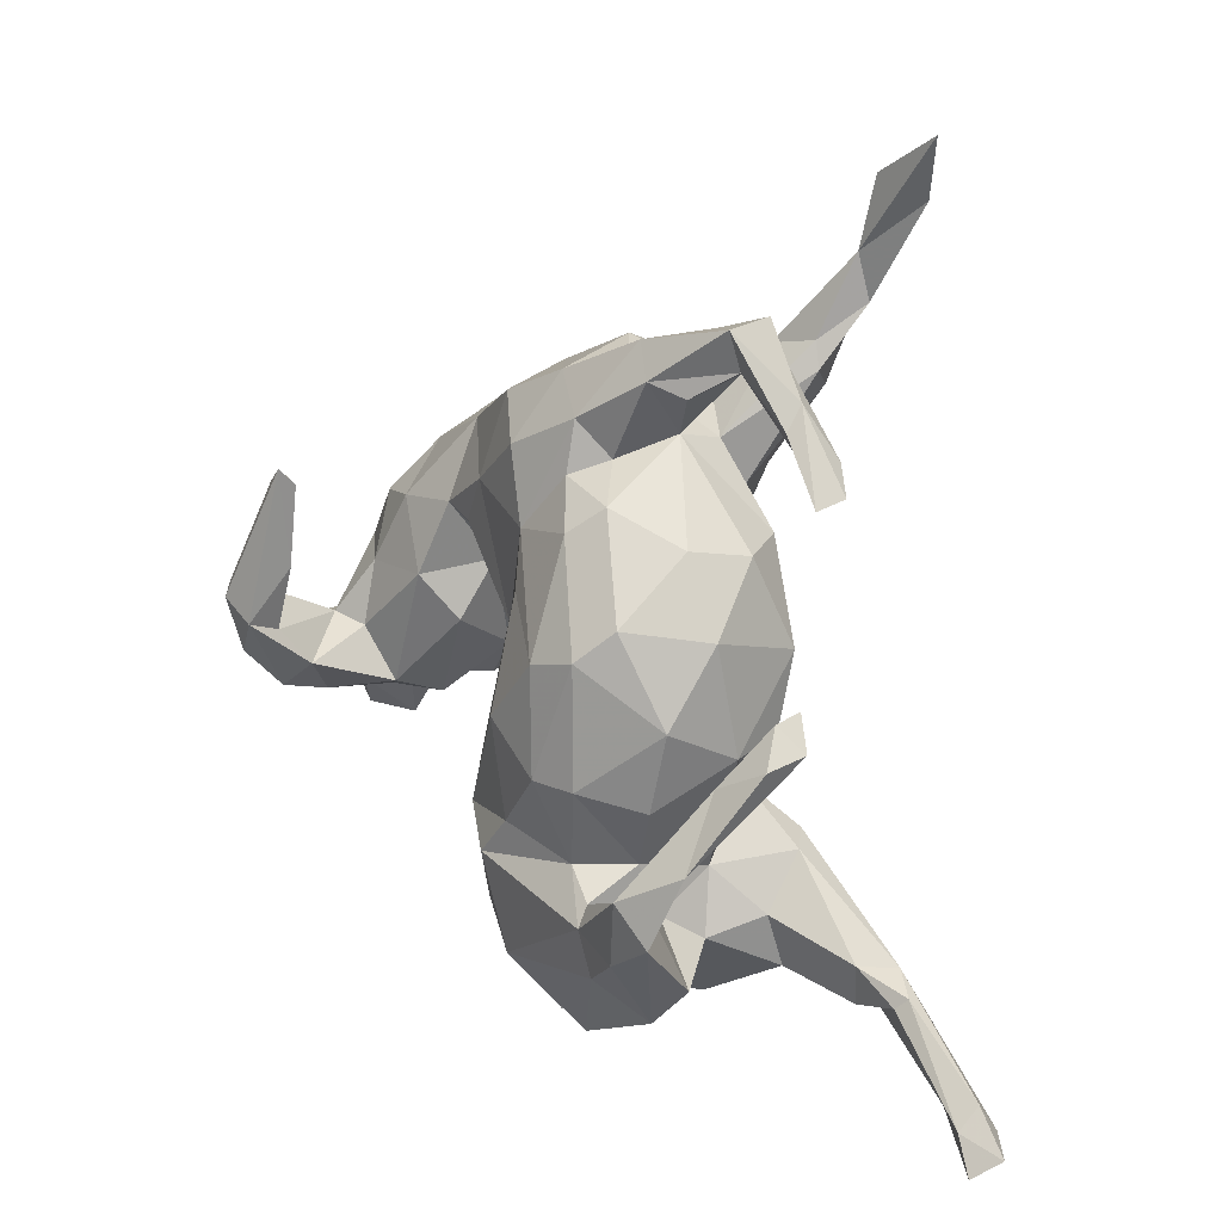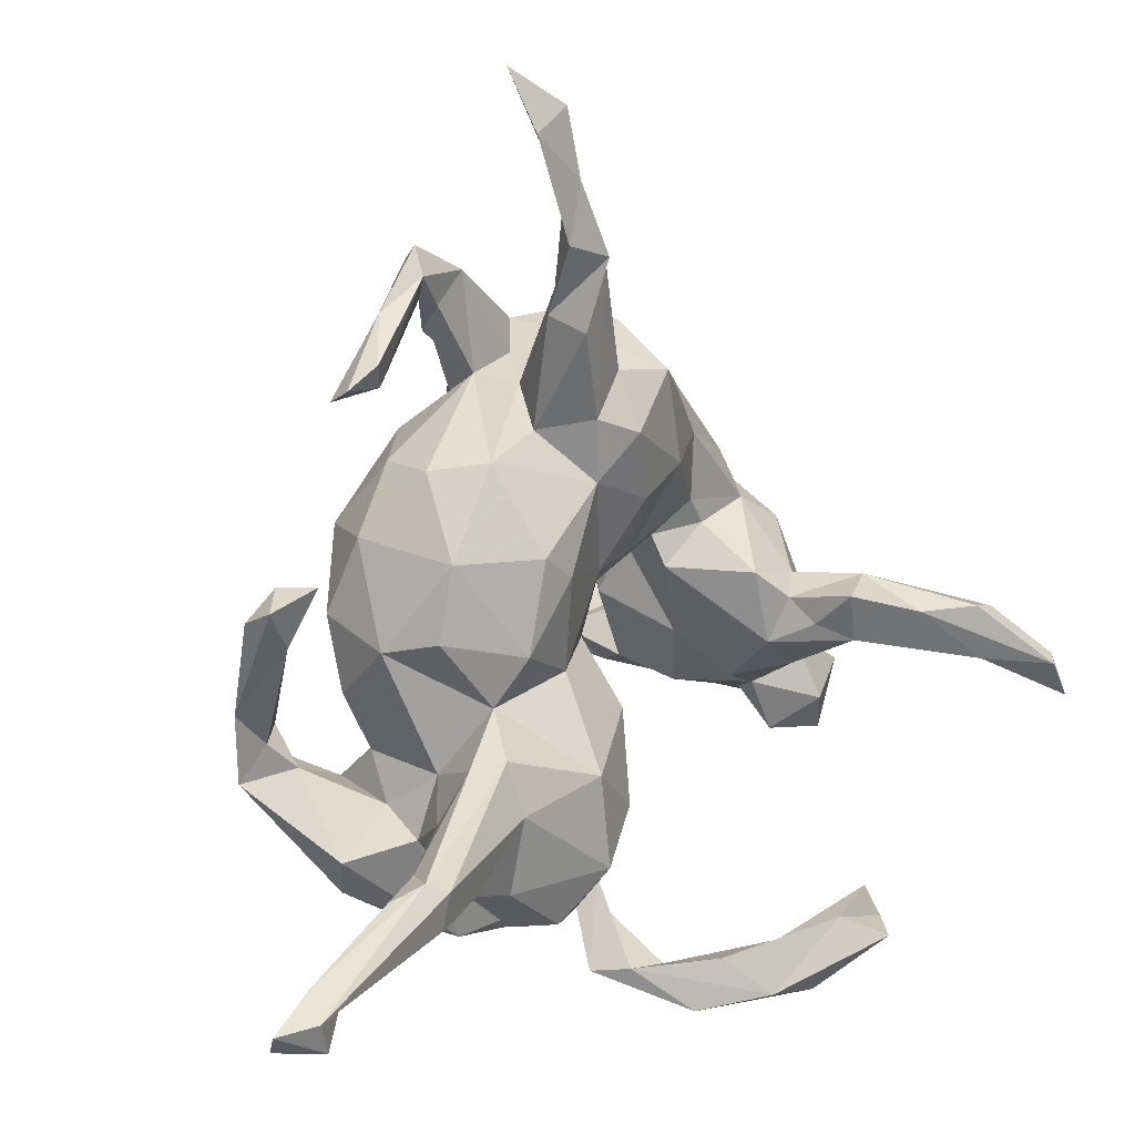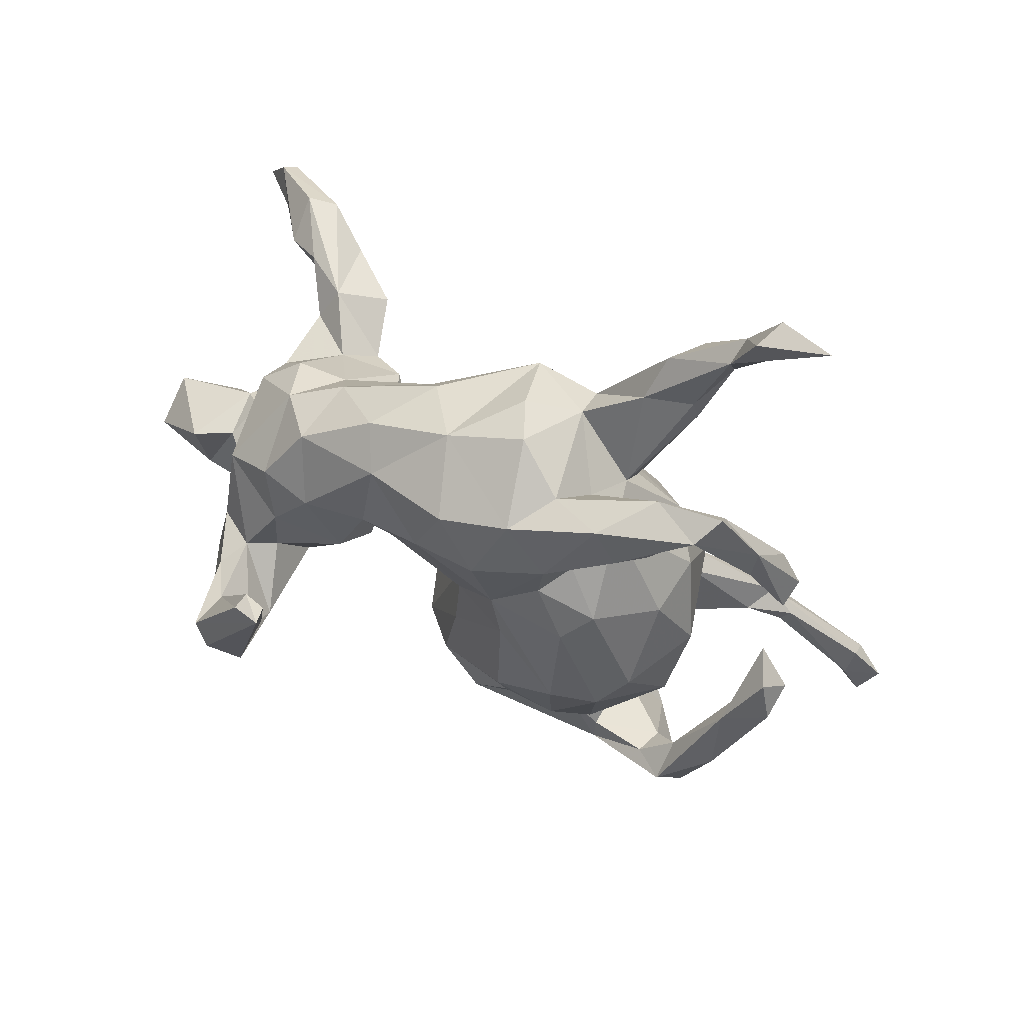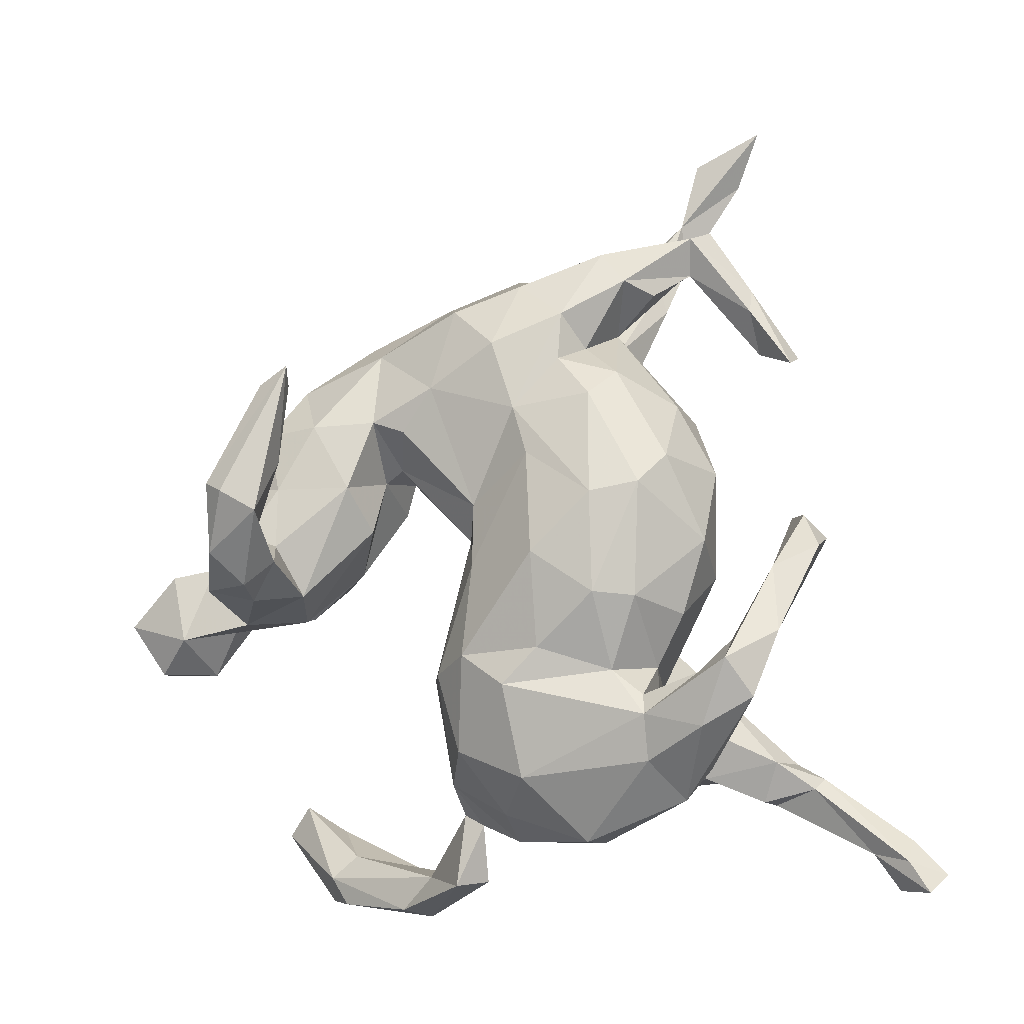
<metadata>
{"format":"obj","ext":"obj","renderer":"f3d","projection":"perspective","resolution":1024,"background":"white","views":[{"elev":14.9,"azim":57.7,"up":"+Y"},{"elev":0.8,"azim":135.0,"up":"+Y"},{"elev":76.5,"azim":26.7,"up":"+Y"},{"elev":-5.3,"azim":15.9,"up":"+Y"}]}
</metadata>
<code>
v 0.3376 0.1219 0.05213
v -0.03462 0.01717 0.04301
v -0.07322 -0.4876 -0.05786
v -0.3366 0.07741 0.3122
v -0.03021 -0.2501 -0.09724
v 0.255 -0.2082 0.1849
v -0.07138 -0.3425 0.05367
v -0.6142 -0.04798 -0.3916
v -0.179 0.1206 0.05931
v 0.1579 -0.4224 0.1275
v -0.4295 0.05051 -0.07088
v 0.3355 -0.3162 0.08803
v -0.4297 -0.1062 0.0544
v -0.4237 0.02602 -0.1712
v 0.577 -0.5041 -0.1718
v 0.353 -0.1905 0.1578
v -0.4386 0.1056 -0.0212
v 0.2634 -0.2848 0.01588
v 0.3513 0.7102 -0.2493
v 0.1842 0.08517 0.2224
v -0.311 -0.04854 0.3136
v -0.0159 0.4219 -0.08926
v -0.4712 -0.1721 0.02743
v 0.2439 -0.1967 -0.002282
v -0.5988 -0.06316 -0.4072
v 0.4337 -0.02136 0.12
v -0.5937 -0.09638 0.07437
v 0.2105 -0.1062 -0.07636
v -0.1806 0.3152 0.08346
v 0.1785 0.3862 -0.2184
v -0.01332 0.1744 -0.1437
v 0.1298 0.06803 -0.1432
v -0.1854 -0.4769 -0.1306
v -0.397 -0.453 -0.2635
v -0.3411 -0.535 -0.167
v -0.2348 0.2658 0.3486
v -0.2571 0.07029 -0.1304
v -0.1771 0.2076 0.13
v -0.2334 -0.01569 0.007271
v 0.4439 0.05735 0.005461
v 0.3155 0.6269 -0.2671
v -0.4063 0.06832 -0.207
v -0.2226 0.1435 -0.0569
v 0.6006 -0.4645 -0.1856
v -0.09595 0.3969 0.000571
v 0.2131 0.4114 -0.1821
v 0.2918 -0.3329 -0.08381
v 0.3294 -0.03182 0.01475
v -0.267 0.2019 0.1457
v 0.497 0.00983 0.09136
v -0.155 -0.552 -0.1058
v 0.5391 -0.4475 -0.151
v -0.1418 -0.4877 -0.05661
v -0.3658 0.2072 0.007886
v -0.03545 -0.4911 -0.01387
v 0.2609 -0.168 0.1138
v -0.5936 -0.06754 -0.000781
v 0.1149 0.3659 0.1147
v 0.4462 0.3072 -0.05366
v -0.3749 0.0247 0.2566
v 0.3022 -0.0903 0.1252
v -0.5215 -0.02094 0.08394
v -0.5339 0.02157 -0.3425
v -0.4369 -0.4331 -0.2162
v 0.4197 -0.3118 -0.1727
v -0.174 0.07872 -0.02972
v -0.08077 -0.2585 -0.02652
v -0.4049 0.02187 0.1807
v -0.3491 0.09544 0.3688
v 0.08765 0.4259 0.02138
v -0.3257 -0.08399 -0.02036
v -0.4159 -0.09838 0.01566
v -0.2072 0.1062 0.1611
v 0.04409 -0.3285 -0.131
v -0.4657 -0.02912 -0.2513
v 0.2854 0.1412 0.1616
v 0.1757 0.3446 -9e-05
v -0.3159 0.1053 0.1691
v 0.2924 0.4902 0.009043
v -0.07523 -0.4959 0.0239
v 0.5003 0.02324 0.03613
v 0.09795 -0.000847 0.2283
v 0.01034 0.4439 -0.03152
v -0.09053 0.2254 -0.1367
v 0.05111 0.2202 0.1554
v -0.319 0.08273 0.3905
v -0.4737 -0.0226 -0.01662
v 0.4091 0.3425 -0.07193
v 0.4407 0.2954 -0.01365
v -0.2415 0.2402 0.3208
v 0.2953 -0.2579 -0.05701
v 0.1687 0.2372 0.1631
v 0.04553 0.2622 -0.1888
v 0.1644 0.2649 -0.1055
v -0.3309 -0.004171 -0.1803
v 0.4513 -0.3491 -0.1399
v 0.2725 0.6664 -0.277
v -0.1476 0.1389 0.0747
v -0.3025 -0.09201 0.07322
v 0.1025 -0.1394 0.211
v 0.2068 -0.1723 0.1775
v 0.1866 0.09335 -0.1516
v 0.0838 -0.05991 -0.08513
v -0.3736 -0.02755 -0.2172
v -0.0352 -0.404 0.01276
v 0.4504 -0.1167 0.1723
v -0.2145 0.3359 0.02081
v -0.095 -0.1835 0.0691
v 0.2211 0.4803 -0.0267
v 0.3791 0.3774 -0.01406
v 0.08951 0.1948 -0.151
v -0.3076 0.03456 -0.1502
v -0.3463 0.1927 0.128
v -0.3008 -0.5359 -0.1114
v 0.346 -0.2539 0.2092
v -0.009668 -0.01476 0.1627
v 0.2807 0.2246 0.05822
v -0.0345 -0.1157 -0.0791
v 0.06291 0.347 -0.1651
v 0.07562 -0.3282 0.195
v -0.05328 0.3748 0.1116
v -0.2692 0.05435 0.381
v 0.4703 0.05686 0.06092
v 0.2396 0.3999 0.03278
v 0.2976 0.08494 -0.0906
v 0.1154 0.2785 -0.1766
v -0.4645 -0.007054 0.05817
v -0.3515 0.07104 -0.1182
v 0.5945 -0.4563 -0.1294
v 0.6273 -0.5031 -0.1218
v 0.4189 -0.2124 0.2036
v -0.488 0.02277 -0.3518
v 0.235 0.576 -0.2645
v -0.3889 -0.09661 0.1066
v 0.2292 0.559 -0.227
v 0.3336 0.01817 0.1213
v -0.4756 0.03766 -0.2505
v -0.3069 0.1807 -0.05788
v 0.1132 0.2959 0.1261
v 0.3779 0.4117 -0.03706
v -0.08338 0.2565 0.137
v 0.2463 -0.06579 0.1996
v 0.05236 -0.193 0.2183
v -0.2818 0.03853 0.3323
v -0.4187 0.01444 -0.3026
v 0.248 -0.1705 -0.1414
v 0.2867 0.4361 -0.0123
v -0.4066 -0.05065 0.2192
v 0.1441 0.3155 0.07794
v -0.01702 -0.1496 0.1904
v -0.03144 0.3517 -0.1686
v 0.2268 -0.2442 -0.153
v -0.4205 0.001135 0.1006
v -0.6439 -0.1105 -0.3961
v -0.2495 -0.5319 -0.1714
v 0.1622 0.4644 0.0498
v -0.1896 -0.5396 -0.06581
v 0.6508 -0.4777 -0.1564
v -0.4115 -0.04128 -0.09414
v -0.3279 -0.4954 -0.1174
v -0.2786 0.2403 0.3385
v 0.4524 -0.0237 0.05849
v 0.2526 0.0997 0.2041
v 0.2901 0.2092 -0.03096
v -0.5001 -0.1187 0.09407
v 0.2661 0.4299 -0.02728
v 0.4644 -0.3339 -0.1523
v 0.1059 -0.4029 -0.09351
v 0.298 -0.01997 -0.06573
v 0.3832 -0.1287 0.1704
v -0.5282 -0.003747 -0.2737
v 0.07803 0.1493 0.1795
v 0.2867 -0.1829 -0.1107
v 0.1582 0.3292 -0.07197
v 0.3871 0.3152 -0.05017
v -0.2911 0.2507 -0.03061
v -0.05748 -0.3626 -0.008665
v 0.04434 0.4141 0.08914
v -0.5604 -0.1721 0.005661
v 0.07532 -0.2 -0.1452
v -0.2942 -0.461 -0.14
v -0.03133 0.02548 0.09518
v 0.3883 -0.3237 -0.1856
v 0.06083 0.3917 -0.1191
v 0.3729 -0.3699 -0.14
v 0.2376 0.2195 -0.0997
v -0.06869 0.105 -0.06214
v -0.4199 0.116 0.1131
v 0.3385 -0.1768 0.1976
v -0.1296 0.1921 0.1284
v -0.387 0.1533 -0.05748
v -0.2729 0.2415 0.3136
v -0.5126 -0.1244 -0.03759
v 0.2543 0.6575 -0.2341
v 0.1253 0.3744 -0.01908
v 0.03463 -0.3839 0.1339
v -0.171 0.2715 -0.08827
v 0.2013 0.4194 0.06654
v 0.1338 0.4367 -0.165
v 0.1819 0.483 -0.2635
v -0.3372 0.03643 -0.2412
v 0.2025 0.2721 0.1235
v -0.3407 -0.4245 -0.219
v 0.1072 -0.4026 0.003476
v 0.3835 -0.1567 0.229
v 0.1902 -0.03796 -0.1244
v 0.03507 -0.4259 0.06072
v 0.3051 -0.361 0.1235
v 0.2593 -0.2415 0.08262
v -0.1823 0.04198 0.1125
v -0.07021 -0.1779 0.1385
v -0.157 0.1253 -0.01877
v 0.2025 0.4479 -0.1841
v -0.4049 -0.3854 -0.2119
v 0.01589 0.3204 0.148
v 0.3862 -0.3752 -0.1689
v -0.5784 -0.05783 -0.3381
v -0.06501 -0.389 0.01088
v -0.3761 -0.06469 -0.09735
v 0.234 0.4945 -0.2426
v -0.03137 -0.2913 0.1584
v -0.311 0.01706 0.189
v -0.3251 -0.06754 0.2402
v 0.0145 0.07498 -0.0809
v -0.5176 -0.05479 -0.3369
v -0.4452 0.01196 0.005718
v 0.2206 -0.3504 -0.1189
v -0.2748 -0.01357 0.2879
v 0.395 -0.308 -0.1225
v 0.3128 0.4634 -0.05103
v -0.1917 0.176 -0.06391
v 0.2594 -0.236 0.2012
v 0.3105 -0.3397 -0.1523
v 0.1594 -0.405 -0.0543
v -0.1518 0.3398 -0.07193
v 0.399 -0.1567 0.1681
v -0.3507 0.03179 0.2133
v 0.2614 -0.3037 0.184
v 0.1437 0.4832 -0.2196
v -0.5476 -0.1709 0.05964
v -0.09107 -0.1492 0.01049
v -0.3007 -0.03147 -0.1163
v -0.2764 -0.05754 0.1613
v -0.3498 -0.003829 0.3522
v 0.5975 -0.4257 -0.159
v 0.3138 0.5058 -0.0354
v -0.000274 -0.01684 -0.03188
v 0.1888 -0.06041 0.2234
v -0.2548 0.1277 0.3249
v -0.3078 0.2653 0.06918
v 0.1629 -0.4278 0.04269
v -0.01655 0.07728 0.1323
f 16 6 189
f 6 56 101
f 205 115 131
f 208 131 115
f 208 115 238
f 131 16 236
f 106 131 236
f 131 106 205
f 236 16 170
f 189 205 170
f 170 16 189
f 205 189 232
f 115 205 232
f 238 115 232
f 10 238 120
f 205 106 26
f 170 205 26
f 232 189 6
f 6 101 232
f 238 232 120
f 101 142 248
f 101 248 100
f 143 232 101
f 143 101 100
f 120 232 143
f 120 143 221
f 100 248 82
f 100 82 150
f 221 143 150
f 143 100 150
f 142 163 248
f 248 163 20
f 248 20 82
f 82 20 172
f 223 228 21
f 228 243 222
f 51 35 155
f 152 74 180
f 146 152 180
f 152 227 74
f 146 183 152
f 183 233 152
f 65 183 146
f 65 44 183
f 44 216 183
f 44 52 216
f 245 44 65
f 65 167 245
f 75 104 14
f 14 42 137
f 128 14 11
f 14 128 42
f 14 159 11
f 104 159 14
f 84 197 151
f 184 119 151
f 242 219 104
f 95 242 104
f 128 112 42
f 112 201 42
f 37 112 128
f 95 201 112
f 93 84 151
f 119 93 151
f 199 119 184
f 126 119 239
f 30 126 239
f 239 119 199
f 174 213 199
f 199 213 135
f 93 31 84
f 111 31 93
f 126 93 119
f 75 14 137
f 135 41 19
f 30 200 46
f 154 217 8
f 225 217 154
f 217 171 8
f 145 225 25
f 171 137 63
f 8 171 63
f 42 63 137
f 42 132 63
f 145 132 42
f 41 133 97
f 225 75 217
f 41 97 19
f 25 154 8
f 225 154 25
f 132 8 63
f 25 8 132
f 145 25 132
f 184 174 199
f 66 242 37
f 187 231 84
f 31 187 84
f 53 3 33
f 147 79 198
f 66 212 9
f 123 81 40
f 40 26 123
f 177 67 5
f 67 177 218
f 1 48 125
f 67 108 241
f 1 164 117
f 117 164 77
f 2 247 241
f 241 182 2
f 118 241 247
f 117 77 202
f 202 77 149
f 124 147 198
f 77 124 198
f 149 77 198
f 139 202 149
f 2 182 98
f 2 98 212
f 99 39 210
f 210 39 9
f 72 71 39
f 39 99 72
f 58 149 198
f 58 198 156
f 9 212 98
f 39 66 9
f 94 46 174
f 224 187 31
f 186 94 174
f 94 111 126
f 32 224 111
f 186 102 111
f 32 111 102
f 94 186 111
f 64 160 214
f 103 224 32
f 125 102 186
f 160 64 35
f 114 160 35
f 160 181 214
f 206 103 32
f 102 206 32
f 125 206 102
f 34 155 35
f 33 203 181
f 33 155 203
f 180 74 5
f 46 213 174
f 111 224 31
f 181 203 214
f 53 80 218
f 3 53 218
f 80 53 157
f 177 3 218
f 105 55 177
f 3 177 55
f 168 207 105
f 204 207 168
f 56 24 48
f 48 24 28
f 40 81 162
f 80 157 51
f 51 55 80
f 234 204 168
f 91 173 24
f 18 91 24
f 204 234 18
f 47 18 234
f 234 227 47
f 18 47 91
f 176 54 250
f 107 176 250
f 54 17 188
f 176 138 54
f 138 191 54
f 55 51 3
f 191 17 54
f 204 251 207
f 251 204 18
f 209 18 24
f 53 33 181
f 125 169 206
f 114 51 157
f 157 53 160
f 114 157 160
f 160 53 181
f 35 51 114
f 59 89 175
f 48 169 125
f 28 180 103
f 206 28 103
f 103 180 118
f 180 5 118
f 5 67 118
f 59 175 88
f 164 1 125
f 125 186 164
f 224 103 247
f 103 118 247
f 118 67 241
f 59 140 89
f 59 88 140
f 89 110 175
f 110 89 140
f 230 88 175
f 140 88 230
f 247 2 224
f 110 147 175
f 147 110 79
f 230 175 147
f 164 186 77
f 77 186 174
f 140 230 246
f 79 140 246
f 12 251 18
f 209 12 18
f 113 250 54
f 250 29 107
f 57 27 62
f 87 57 62
f 62 127 87
f 153 188 226
f 226 188 17
f 188 113 54
f 29 45 107
f 29 121 45
f 121 178 45
f 178 83 45
f 57 179 27
f 179 240 27
f 226 127 153
f 178 58 156
f 156 70 178
f 179 23 240
f 240 23 165
f 165 23 13
f 13 23 72
f 72 99 13
f 13 99 134
f 74 177 5
f 169 28 206
f 169 48 28
f 3 155 33
f 177 74 105
f 173 146 28
f 24 173 28
f 3 51 155
f 74 168 105
f 227 168 74
f 227 234 168
f 233 227 152
f 233 47 227
f 229 173 91
f 47 229 91
f 233 185 47
f 183 216 233
f 185 233 216
f 185 229 47
f 96 167 229
f 229 167 65
f 185 96 229
f 216 96 185
f 52 96 216
f 28 146 180
f 229 65 173
f 173 65 146
f 4 69 161
f 69 36 161
f 192 4 161
f 86 36 69
f 122 36 86
f 36 249 90
f 122 249 36
f 99 243 134
f 252 190 98
f 9 98 38
f 98 190 38
f 210 9 73
f 73 9 38
f 165 13 134
f 215 58 178
f 121 215 178
f 141 215 121
f 141 121 29
f 141 29 38
f 38 190 141
f 78 73 49
f 49 73 38
f 68 153 148
f 127 134 153
f 165 134 127
f 165 127 62
f 27 165 62
f 240 165 27
f 38 29 49
f 49 29 250
f 49 250 113
f 78 49 113
f 78 113 188
f 68 237 188
f 188 237 78
f 153 68 188
f 208 12 131
f 12 208 251
f 251 208 10
f 10 208 238
f 251 10 207
f 106 81 50
f 81 106 162
f 162 236 170
f 236 162 106
f 131 12 16
f 12 209 16
f 207 10 196
f 196 10 120
f 4 60 69
f 244 86 69
f 60 244 69
f 244 122 86
f 144 249 122
f 122 228 144
f 21 228 122
f 21 122 244
f 36 90 192
f 249 192 90
f 192 249 4
f 148 60 68
f 60 148 244
f 21 244 148
f 237 60 4
f 4 144 237
f 144 228 237
f 249 144 4
f 148 223 21
f 228 222 237
f 60 237 68
f 222 78 237
f 222 73 78
f 223 148 134
f 243 223 134
f 223 243 228
f 243 73 222
f 243 210 73
f 116 172 252
f 116 82 172
f 20 92 85
f 172 20 85
f 20 163 92
f 163 202 92
f 163 76 202
f 211 221 150
f 211 150 116
f 150 82 116
f 136 1 76
f 221 211 7
f 142 136 163
f 142 61 136
f 163 136 76
f 196 120 221
f 7 196 221
f 56 142 101
f 142 56 61
f 209 24 56
f 162 170 26
f 106 50 26
f 26 50 123
f 16 209 6
f 153 134 148
f 235 176 107
f 45 235 107
f 193 179 57
f 193 57 87
f 67 218 7
f 50 81 123
f 40 162 26
f 56 48 61
f 105 207 7
f 80 55 105
f 218 80 105
f 136 61 48
f 207 196 7
f 105 7 218
f 136 48 1
f 67 7 108
f 7 211 108
f 76 1 117
f 76 117 202
f 182 211 116
f 108 211 182
f 241 108 182
f 182 116 252
f 92 202 139
f 139 149 58
f 85 92 139
f 252 172 85
f 252 85 141
f 98 182 252
f 243 99 210
f 139 58 85
f 85 58 215
f 85 215 141
f 252 141 190
f 226 87 127
f 11 226 17
f 178 70 83
f 156 109 70
f 193 23 179
f 72 193 87
f 72 23 193
f 159 87 226
f 226 11 159
f 72 87 159
f 219 72 159
f 219 71 72
f 212 66 43
f 231 212 43
f 195 184 70
f 109 195 70
f 195 174 184
f 198 79 156
f 156 79 109
f 79 246 109
f 246 230 109
f 242 71 219
f 39 71 242
f 39 242 66
f 187 212 231
f 187 2 212
f 224 2 187
f 77 195 109
f 166 77 109
f 77 174 195
f 166 124 77
f 124 166 147
f 230 166 109
f 147 166 230
f 79 110 140
f 22 45 83
f 46 94 30
f 94 126 30
f 126 111 93
f 203 34 64
f 214 203 64
f 34 35 64
f 203 155 34
f 217 75 171
f 171 75 137
f 201 145 42
f 239 135 133
f 97 133 194
f 133 135 194
f 19 97 194
f 135 19 194
f 225 104 75
f 145 104 225
f 104 145 201
f 95 104 201
f 200 30 239
f 199 135 239
f 133 200 239
f 46 220 213
f 220 46 200
f 220 200 133
f 220 41 135
f 41 220 133
f 213 220 135
f 96 129 167
f 15 52 44
f 129 245 167
f 129 96 52
f 130 129 52
f 15 130 52
f 66 37 43
f 242 95 112
f 37 242 112
f 219 159 104
f 70 184 83
f 83 184 22
f 22 184 151
f 151 45 22
f 151 197 235
f 151 235 45
f 197 84 231
f 231 43 138
f 231 138 197
f 37 128 138
f 43 37 138
f 138 128 191
f 128 11 191
f 197 176 235
f 176 197 138
f 191 11 17
f 15 158 130
f 158 15 44
f 130 158 129
f 129 158 245
f 158 44 245
f 161 36 192
f 209 56 6

</code>
